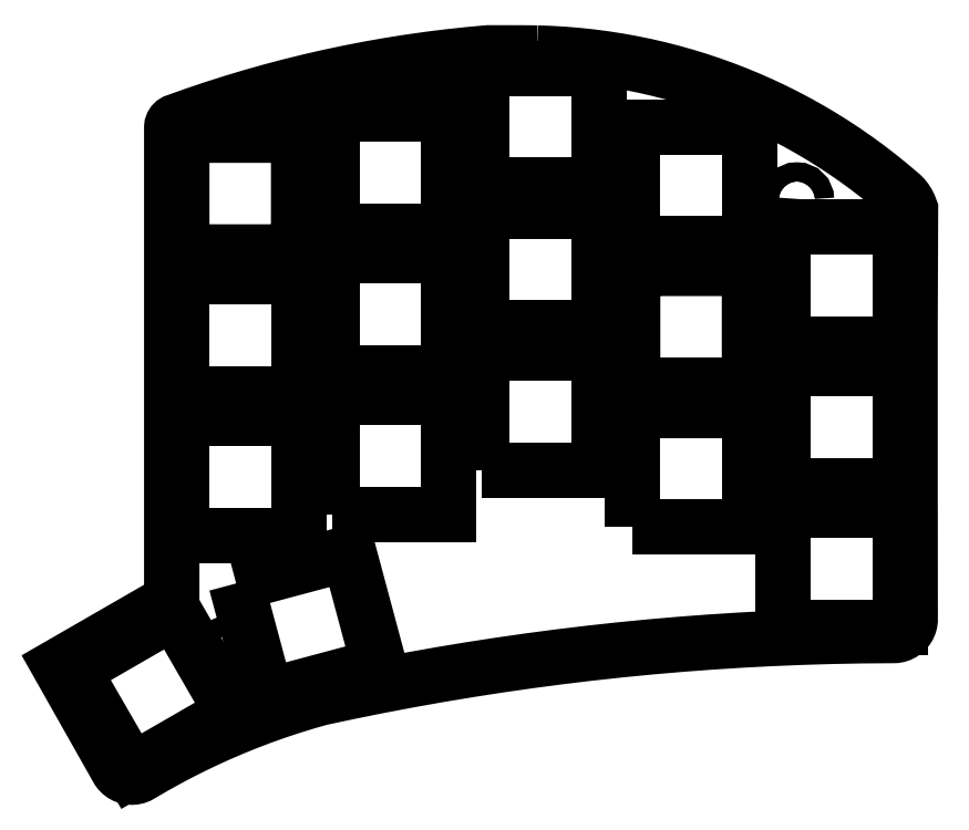
<metadata>
{"format":"dxf","ext":"dxf","renderer":"ezdxf+matplotlib","layout":"modelspace","background":"white","min_lineweight":24,"dpi":150}
</metadata>
<code>
0
SECTION
2
ENTITIES
0
LWPOLYLINE
8
0
90
7
70
1
43
0
10
-19.45
20
-65.99
42
0.4003
10
-20.45
20
-65.04
10
-33.31
20
-65.04
10
-33.31
20
-51.04
10
-19.31
20
-51.04
10
-19.31
20
-63.84
42
0.4081
10
-18.33
20
-64.84
42
-2.302
0
LWPOLYLINE
8
0
90
8
70
1
43
0
10
20.72
20
-68.04
42
0.4103
10
19.73
20
-67.04
42
-2.392
10
20.85
20
-65.94
10
20.85
20
-66.02
42
0.4142
10
21.85
20
-67.02
10
34.72
20
-67.02
10
34.72
20
-81.02
10
20.72
20
-81.02
0
CIRCLE
8
0
10
-20
20
-48.77
30
0
40
1.15
210
0
220
-0
230
1
0
CIRCLE
8
0
10
0.6992
20
-46.89
30
0
40
1.1
210
0
220
-0
230
1
0
LWPOLYLINE
8
0
90
4
70
1
43
0
10
-15.29
20
-62.54
10
-15.29
20
-48.54
10
-1.293
20
-48.54
10
-1.293
20
-62.54
0
LWPOLYLINE
8
0
90
4
70
1
43
0
10
-33.31
20
-82.03
10
-33.31
20
-68.03
10
-19.31
20
-68.03
10
-19.31
20
-82.03
0
LWPOLYLINE
8
0
90
4
70
1
43
0
10
-15.29
20
-79.49
10
-15.29
20
-65.49
10
-1.293
20
-65.49
10
-1.293
20
-79.49
0
CIRCLE
8
0
10
0.6992
20
-84.99
30
0
40
1.1
210
0
220
-0
230
1
0
LWPOLYLINE
8
0
90
4
70
1
43
0
10
2.695
20
-57.04
10
2.695
20
-43.04
10
16.7
20
-43.04
10
16.7
20
-57.04
0
LWPOLYLINE
8
0
90
4
70
1
43
0
10
20.72
20
-64.04
10
20.72
20
-50.04
10
34.72
20
-50.04
10
34.72
20
-64.04
0
CIRCLE
8
0
10
40.4
20
-58.76
30
0
40
1.15
210
0
220
-0
230
1
0
LWPOLYLINE
8
0
90
4
70
1
43
0
10
2.695
20
-74.16
10
2.695
20
-60.16
10
16.7
20
-60.16
10
16.7
20
-74.16
0
LWPOLYLINE
8
0
90
4
70
1
43
0
10
2.695
20
-91.18
10
2.695
20
-77.18
10
16.7
20
-77.18
10
16.7
20
-91.18
0
LWPOLYLINE
8
0
90
4
70
1
43
0
10
38.74
20
-76.04
10
38.74
20
-62.04
10
52.74
20
-62.04
10
52.74
20
-76.04
0
LWPOLYLINE
8
0
90
4
70
1
43
0
10
-33.31
20
-99.05
10
-33.31
20
-85.05
10
-19.31
20
-85.05
10
-19.31
20
-99.05
0
LWPOLYLINE
8
0
90
4
70
1
43
0
10
-15.29
20
-96.51
10
-15.29
20
-82.51
10
-1.293
20
-82.51
10
-1.293
20
-96.51
0
CIRCLE
8
0
10
-27.37
20
-113
30
0
40
1.15
210
0
220
-0
230
1
0
LWPOLYLINE
8
0
90
4
70
1
43
0
10
-46.34
20
-115.2
10
-34.21
20
-108.2
10
-27.21
20
-120.3
10
-39.34
20
-127.3
0
LWPOLYLINE
8
0
90
4
70
1
43
0
10
-26.79
20
-104.8
10
-13.27
20
-101.2
10
-9.642
20
-114.7
10
-23.16
20
-118.3
0
LWPOLYLINE
8
0
90
4
70
1
43
0
10
20.72
20
-98.03
10
20.72
20
-84.03
10
34.72
20
-84.03
10
34.72
20
-98.03
0
CIRCLE
8
0
10
36.73
20
-85.92
30
0
40
1.15
210
0
220
-0
230
1
0
LWPOLYLINE
8
0
90
4
70
1
43
0
10
38.74
20
-93.04
10
38.74
20
-79.04
10
52.74
20
-79.04
10
52.74
20
-93.04
0
LWPOLYLINE
8
0
90
4
70
1
43
0
10
38.74
20
-110
10
38.74
20
-96.04
10
52.74
20
-96.04
10
52.74
20
-110
0
LWPOLYLINE
8
0
90
118
70
1
43
0
10
9.255
20
-41.19
10
7.621
20
-41.17
10
3.419
20
-41.16
10
1.023
20
-41.38
10
-1.37
20
-41.64
10
-3.758
20
-41.94
10
-6.141
20
-42.28
10
-8.517
20
-42.66
10
-10.89
20
-43.08
10
-13.25
20
-43.54
10
-15.6
20
-44.04
10
-17.95
20
-44.57
10
-20.29
20
-45.15
10
-22.61
20
-45.76
10
-24.93
20
-46.42
10
-27.24
20
-47.11
10
-29.53
20
-47.84
10
-31.81
20
-48.61
10
-34.08
20
-49.42
10
-34.22
20
-49.51
10
-34.34
20
-49.63
10
-34.43
20
-49.77
10
-34.49
20
-49.93
10
-34.51
20
-50.1
10
-34.51
20
-106.9
10
-48
20
-114.7
10
-40.96
20
-127.1
10
-40.79
20
-127.3
10
-40.59
20
-127.5
10
-40.37
20
-127.7
10
-40.12
20
-127.8
10
-39.85
20
-127.9
10
-39.58
20
-128
10
-39.3
20
-128
10
-39.01
20
-128
10
-38.74
20
-127.9
10
-38.47
20
-127.8
10
-38.23
20
-127.7
10
-36.67
20
-126.8
10
-35.09
20
-125.9
10
-33.49
20
-125.1
10
-31.88
20
-124.3
10
-30.25
20
-123.5
10
-28.6
20
-122.7
10
-26.94
20
-122
10
-25.27
20
-121.4
10
-23.58
20
-120.7
10
-21.88
20
-120.1
10
-20.16
20
-119.6
10
-18.43
20
-119
10
-16.7
20
-118.5
10
-13.14
20
-117.8
10
-9.567
20
-117
10
-5.99
20
-116.4
10
-2.405
20
-115.7
10
1.187
20
-115.1
10
4.785
20
-114.6
10
8.389
20
-114.1
10
12
20
-113.6
10
15.61
20
-113.2
10
19.23
20
-112.8
10
22.86
20
-112.4
10
26.48
20
-112.1
10
30.12
20
-111.8
10
33.75
20
-111.6
10
37.38
20
-111.4
10
41.02
20
-111.2
10
44.66
20
-111.1
10
48.3
20
-111.1
10
51.94
20
-111
10
52.22
20
-111
10
52.49
20
-111
10
52.75
20
-110.9
10
53
20
-110.8
10
53.23
20
-110.6
10
53.43
20
-110.4
10
53.61
20
-110.2
10
53.75
20
-110
10
53.87
20
-109.7
10
53.94
20
-109.5
10
53.98
20
-109.2
10
53.97
20
-92.3
10
53.97
20
-73.51
10
54.02
20
-59.94
10
53.87
20
-59.55
10
53.69
20
-59.17
10
53.46
20
-58.82
10
53.21
20
-58.49
10
52.91
20
-58.19
10
52.59
20
-57.93
10
51.35
20
-56.87
10
50.07
20
-55.85
10
48.78
20
-54.85
10
47.46
20
-53.89
10
46.11
20
-52.96
10
44.75
20
-52.06
10
43.36
20
-51.19
10
41.96
20
-50.36
10
40.53
20
-49.56
10
39.09
20
-48.79
10
37.63
20
-48.06
10
36.15
20
-47.37
10
34.65
20
-46.71
10
33.14
20
-46.08
10
31.62
20
-45.49
10
30.08
20
-44.94
10
28.53
20
-44.43
10
26.97
20
-43.95
10
25.39
20
-43.51
10
23.81
20
-43.1
10
22.22
20
-42.74
10
20.62
20
-42.41
10
19.01
20
-42.12
10
17.39
20
-41.87
10
15.77
20
-41.65
10
14.15
20
-41.48
10
12.52
20
-41.34
10
10.89
20
-41.25
0
ENDSEC
0
EOF

</code>
